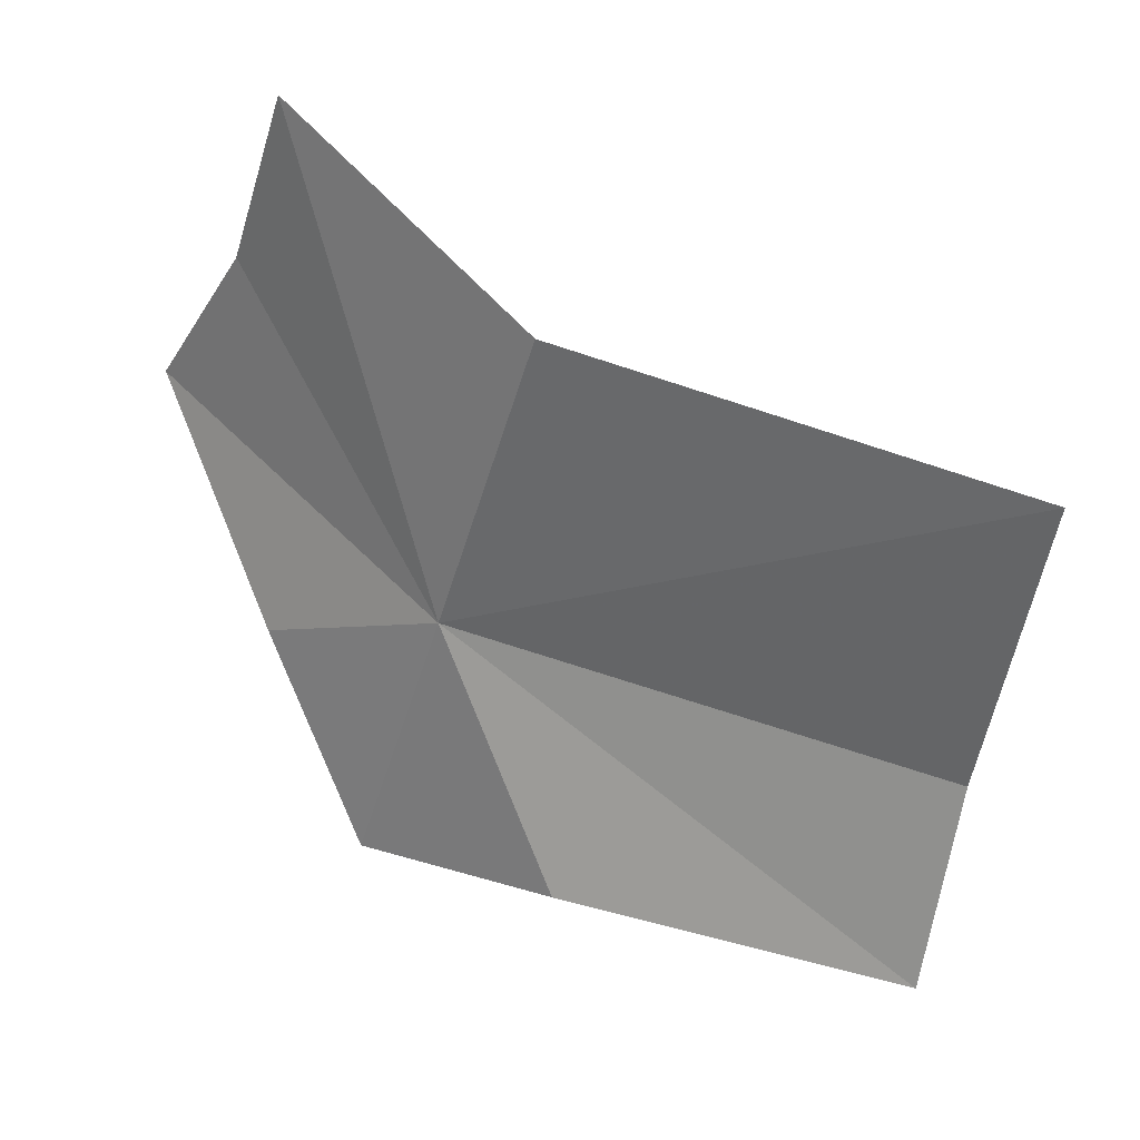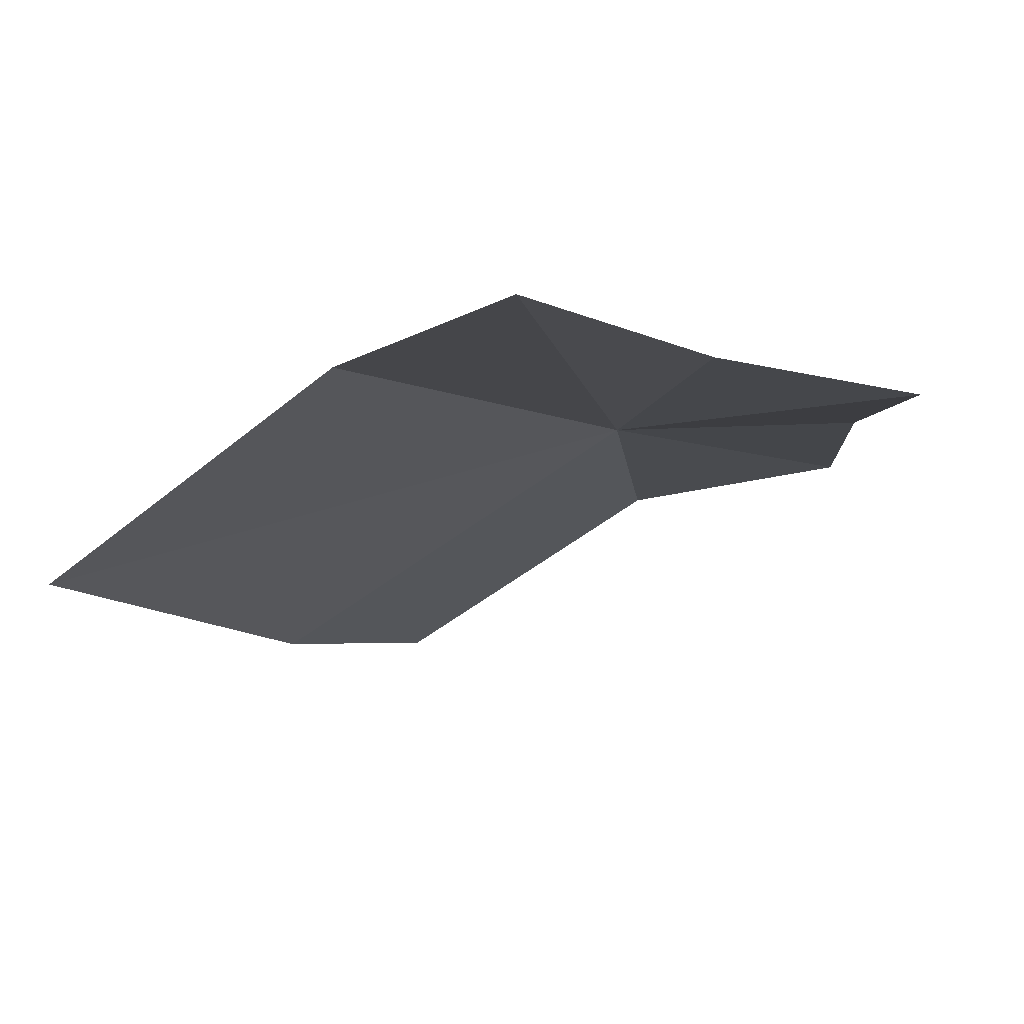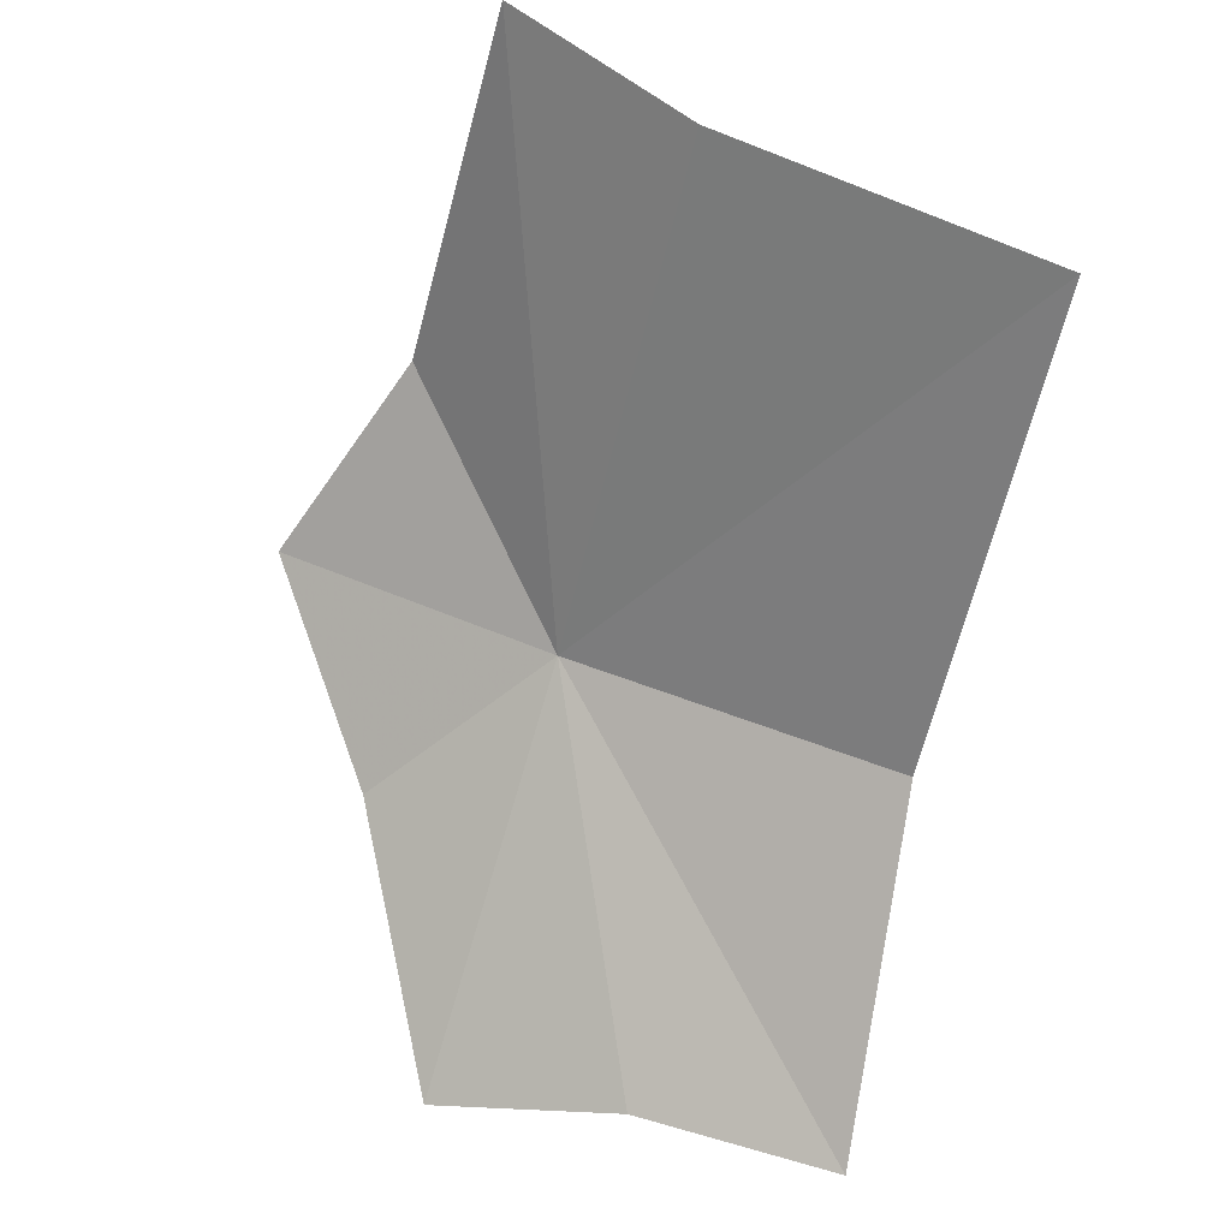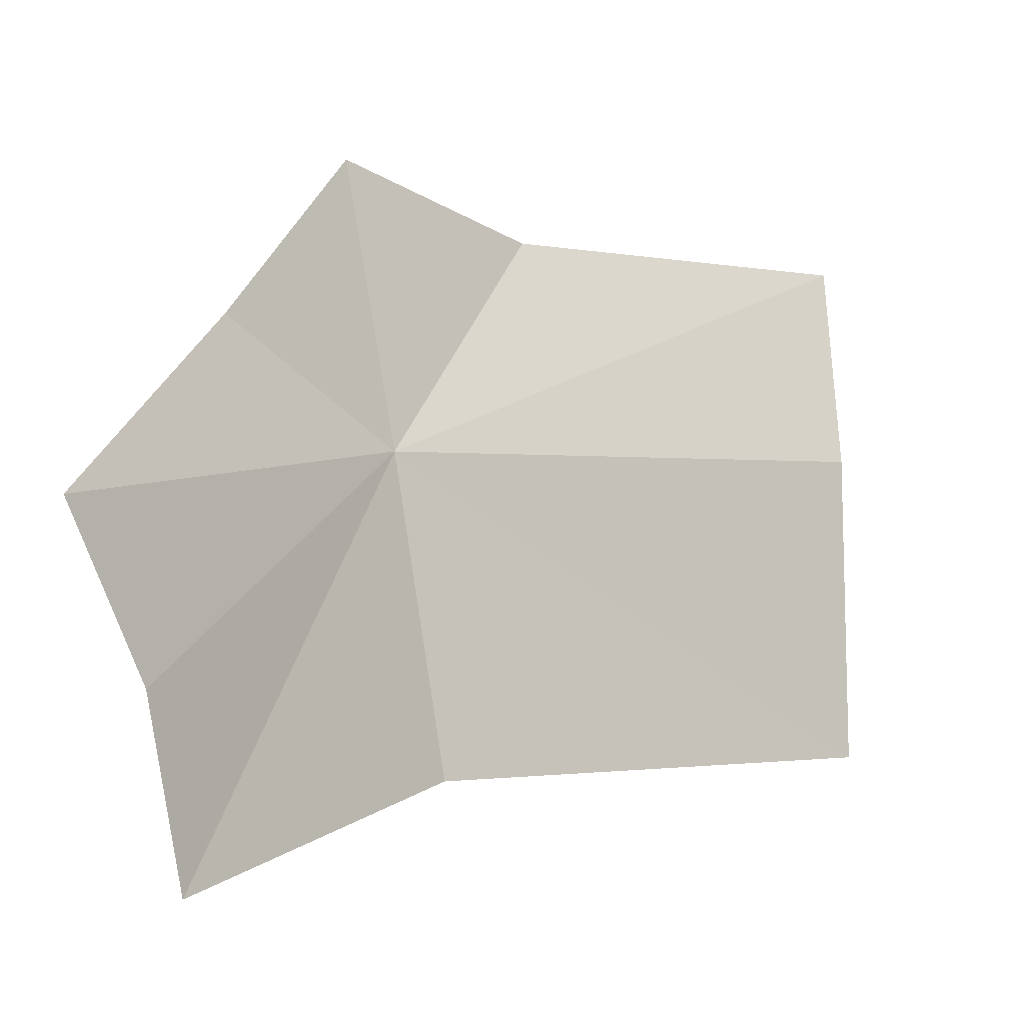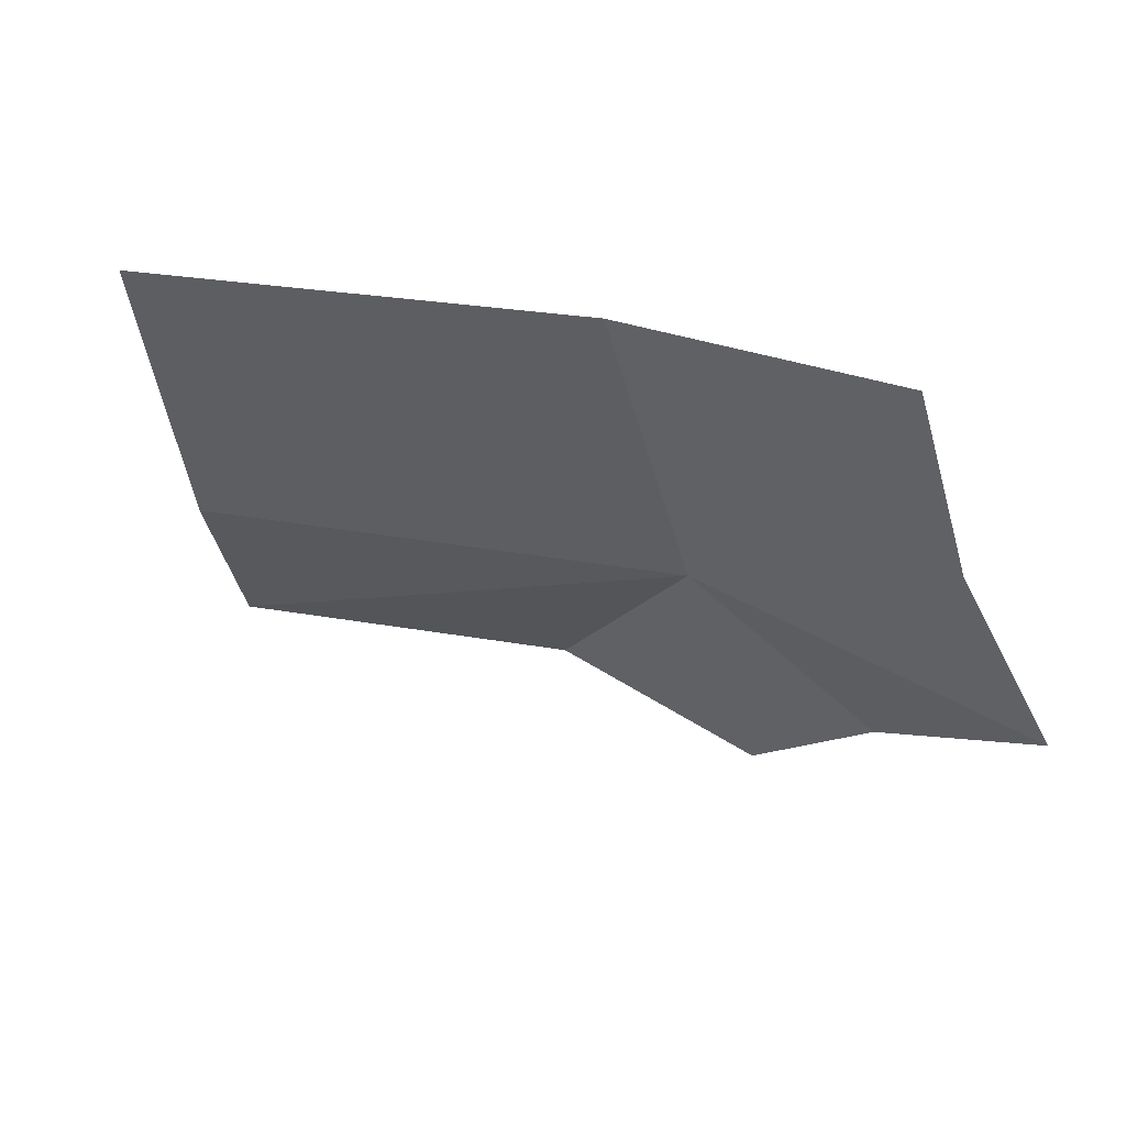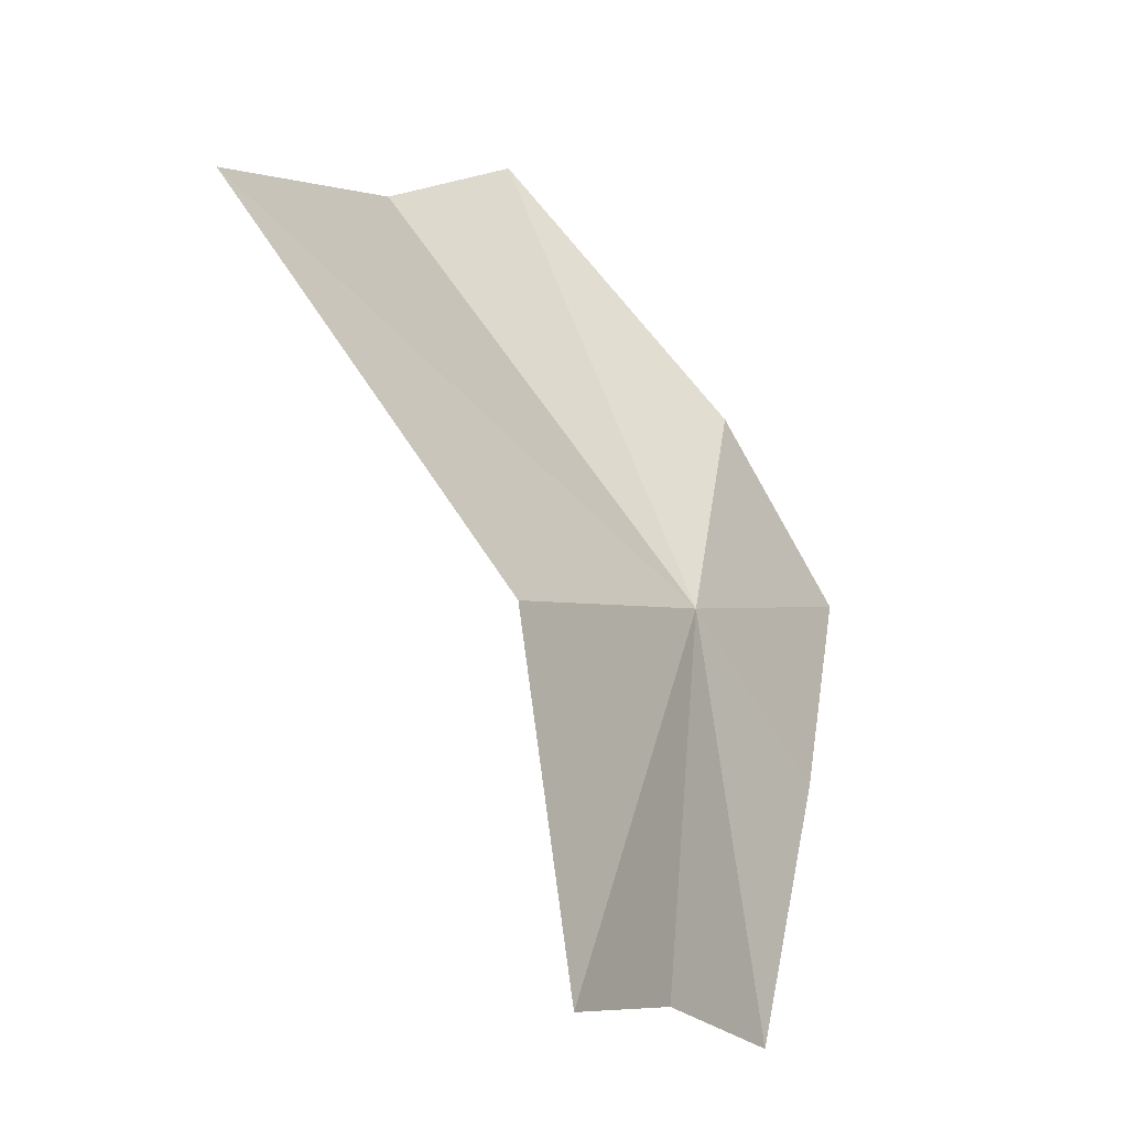
<metadata>
{"format":"obj","ext":"obj","renderer":"f3d","projection":"perspective","resolution":1024,"background":"white","views":[{"elev":67.8,"azim":-179.6,"up":"+Z"},{"elev":-64.6,"azim":46.5,"up":"+Y"},{"elev":-36.9,"azim":-100.7,"up":"+Y"},{"elev":-61.7,"azim":171.6,"up":"+Y"},{"elev":17.0,"azim":-2.8,"up":"+Z"},{"elev":73.7,"azim":35.4,"up":"+Z"}]}
</metadata>
<code>
v 0.2339 0.09442 0.5599
v 0.2514 0.0763 0.5558
v 0.2448 0.09152 0.5509
v 0.2459 0.07398 0.566
v 0.2012 0.09503 0.5784
v 0.2282 0.08509 0.5773
v 0.2042 0.1045 0.5615
v 0.2391 0.1034 0.5449
v 0.2272 0.1081 0.5507
v 0.2063 0.1137 0.5522
v 0.2425 0.06981 0.5767
f 1 2 3
f 1 4 2
f 1 5 6
f 1 7 5
f 1 8 9
f 1 3 8
f 1 10 7
f 1 9 10
f 1 11 4
f 1 6 11

</code>
